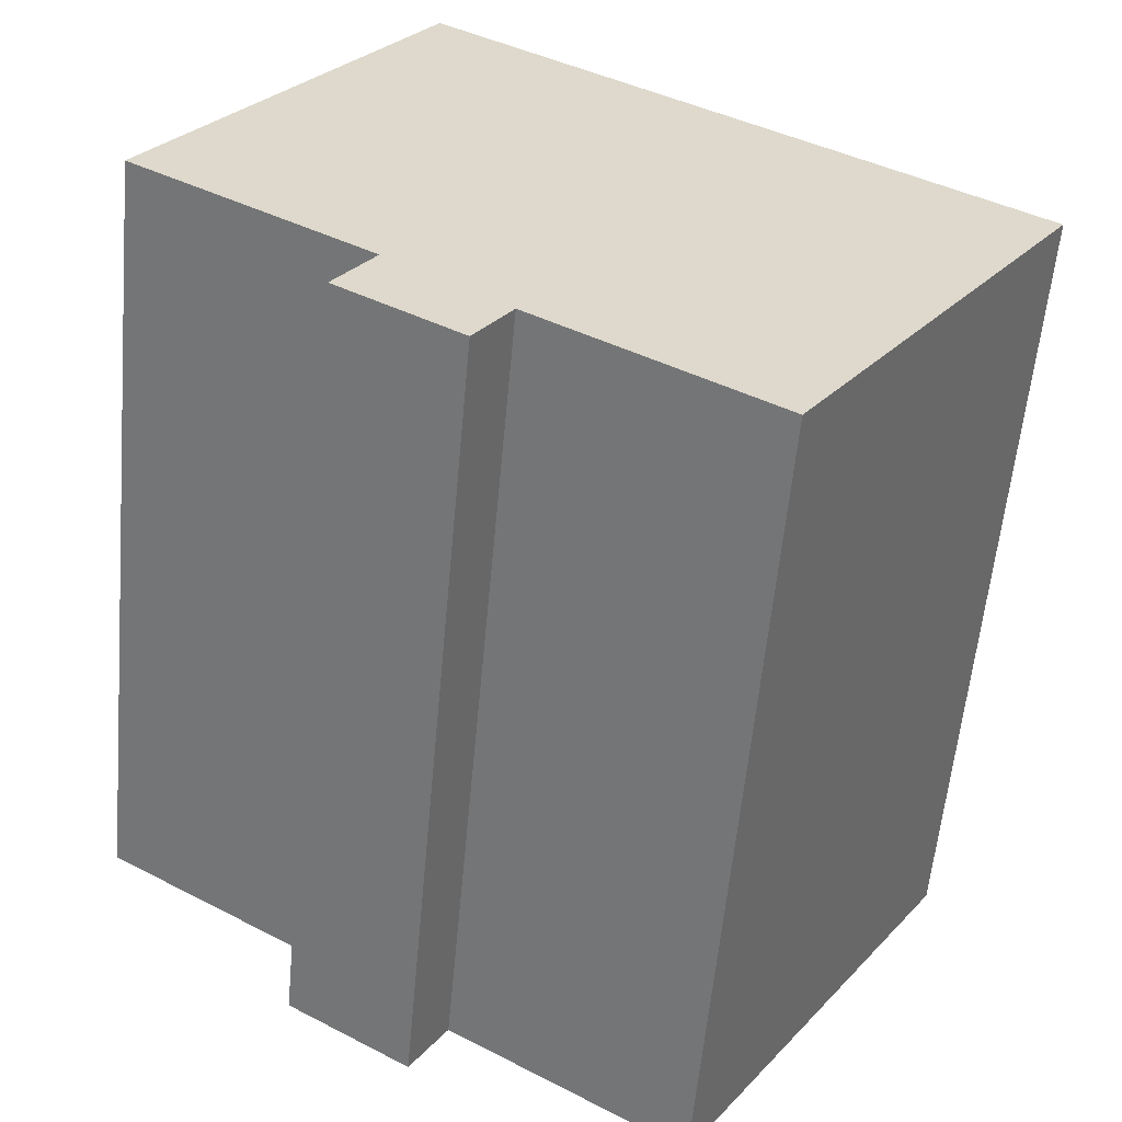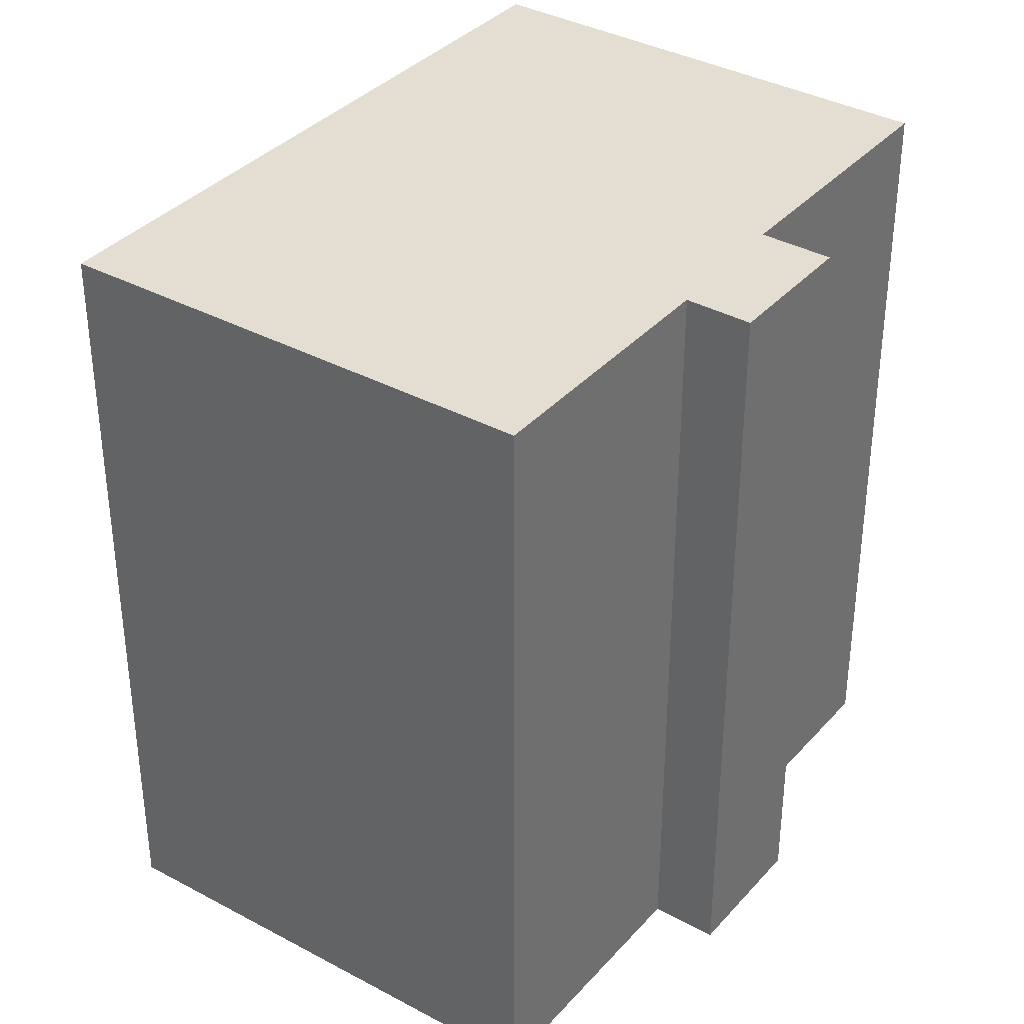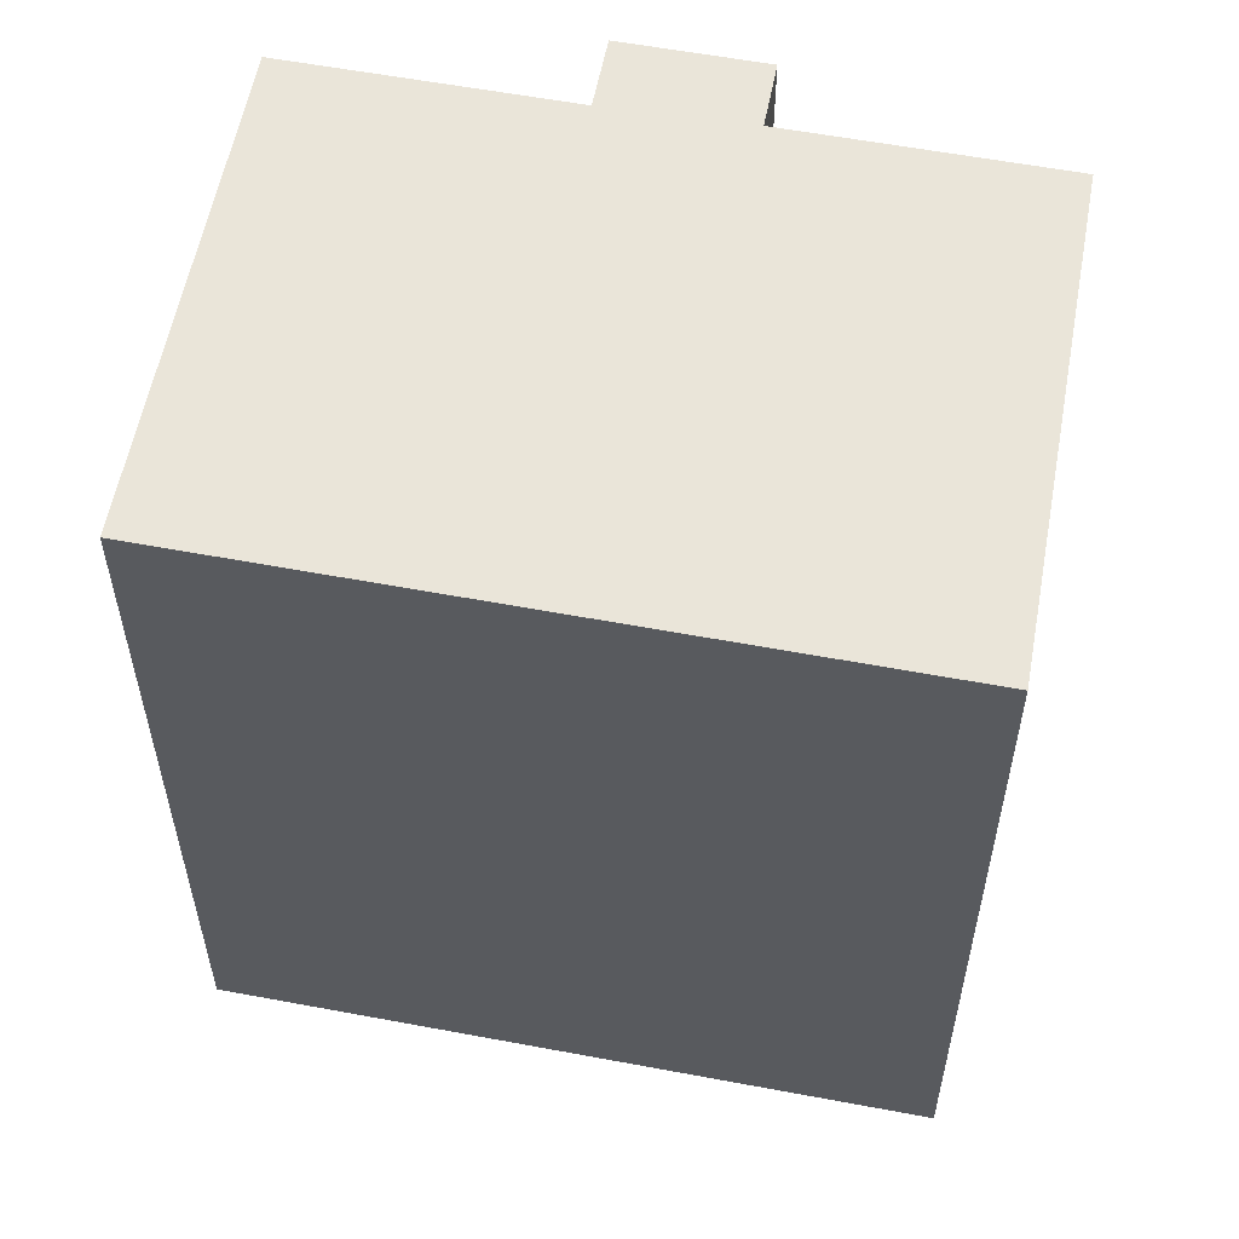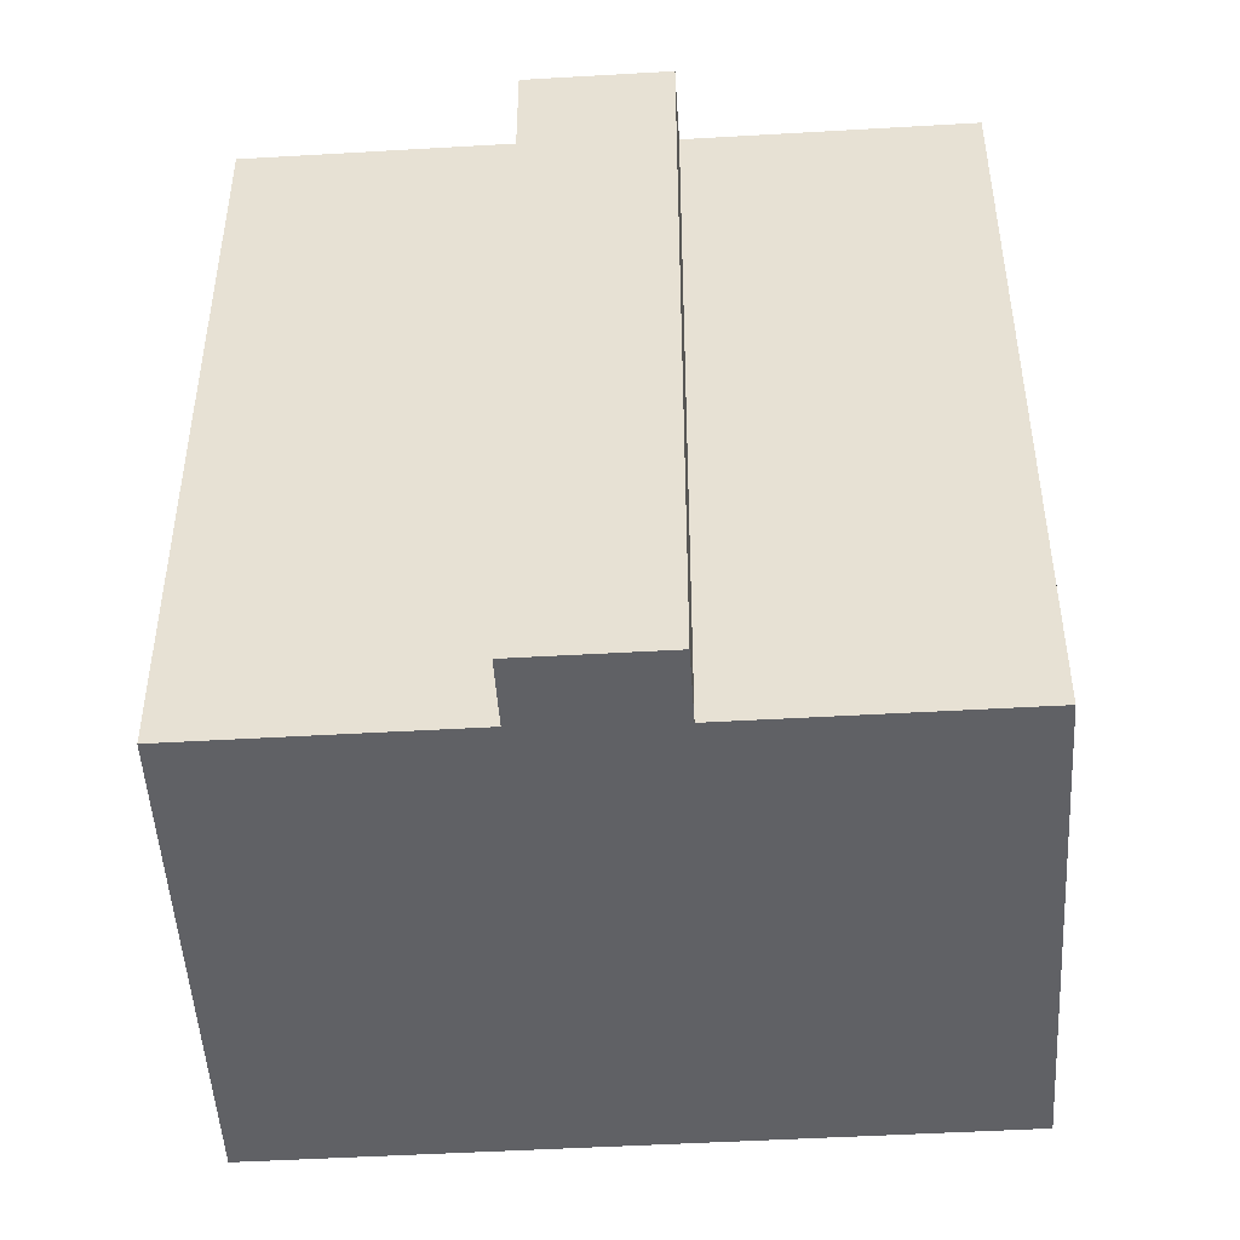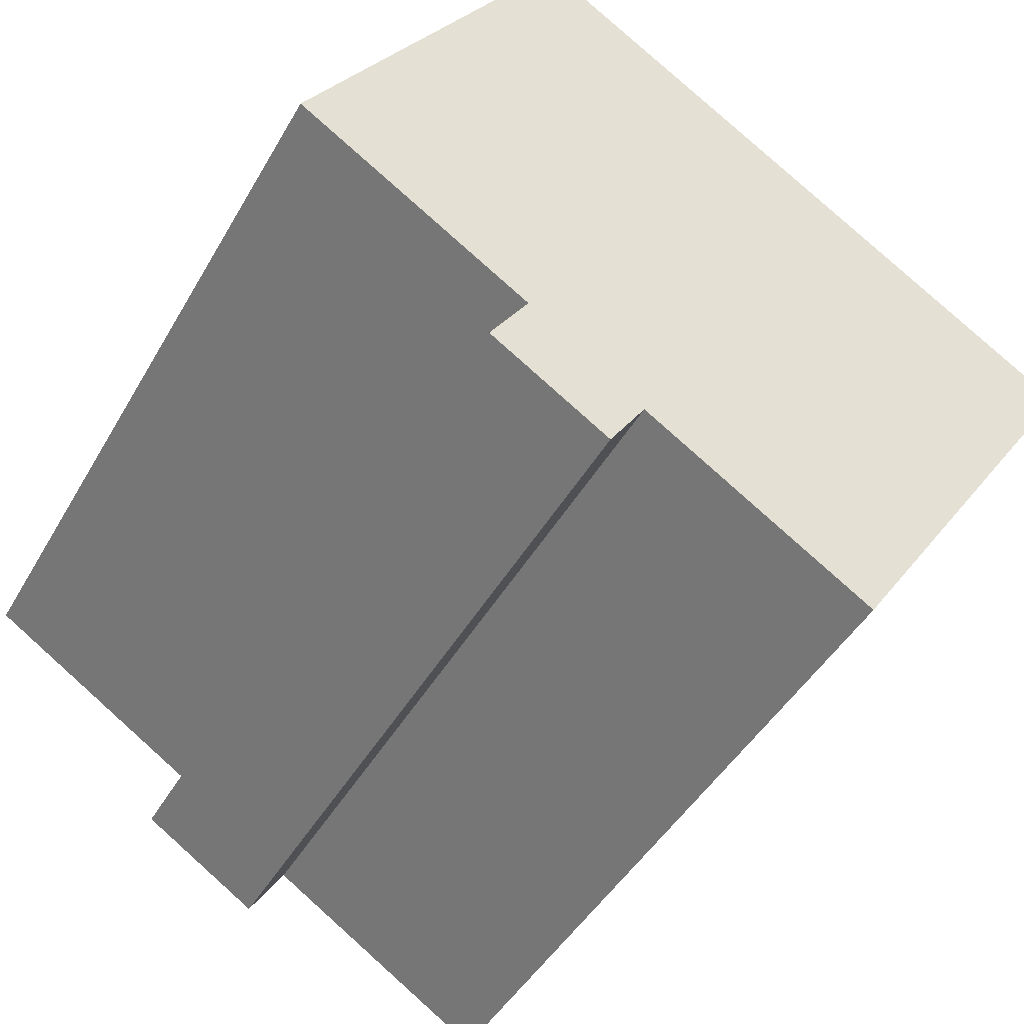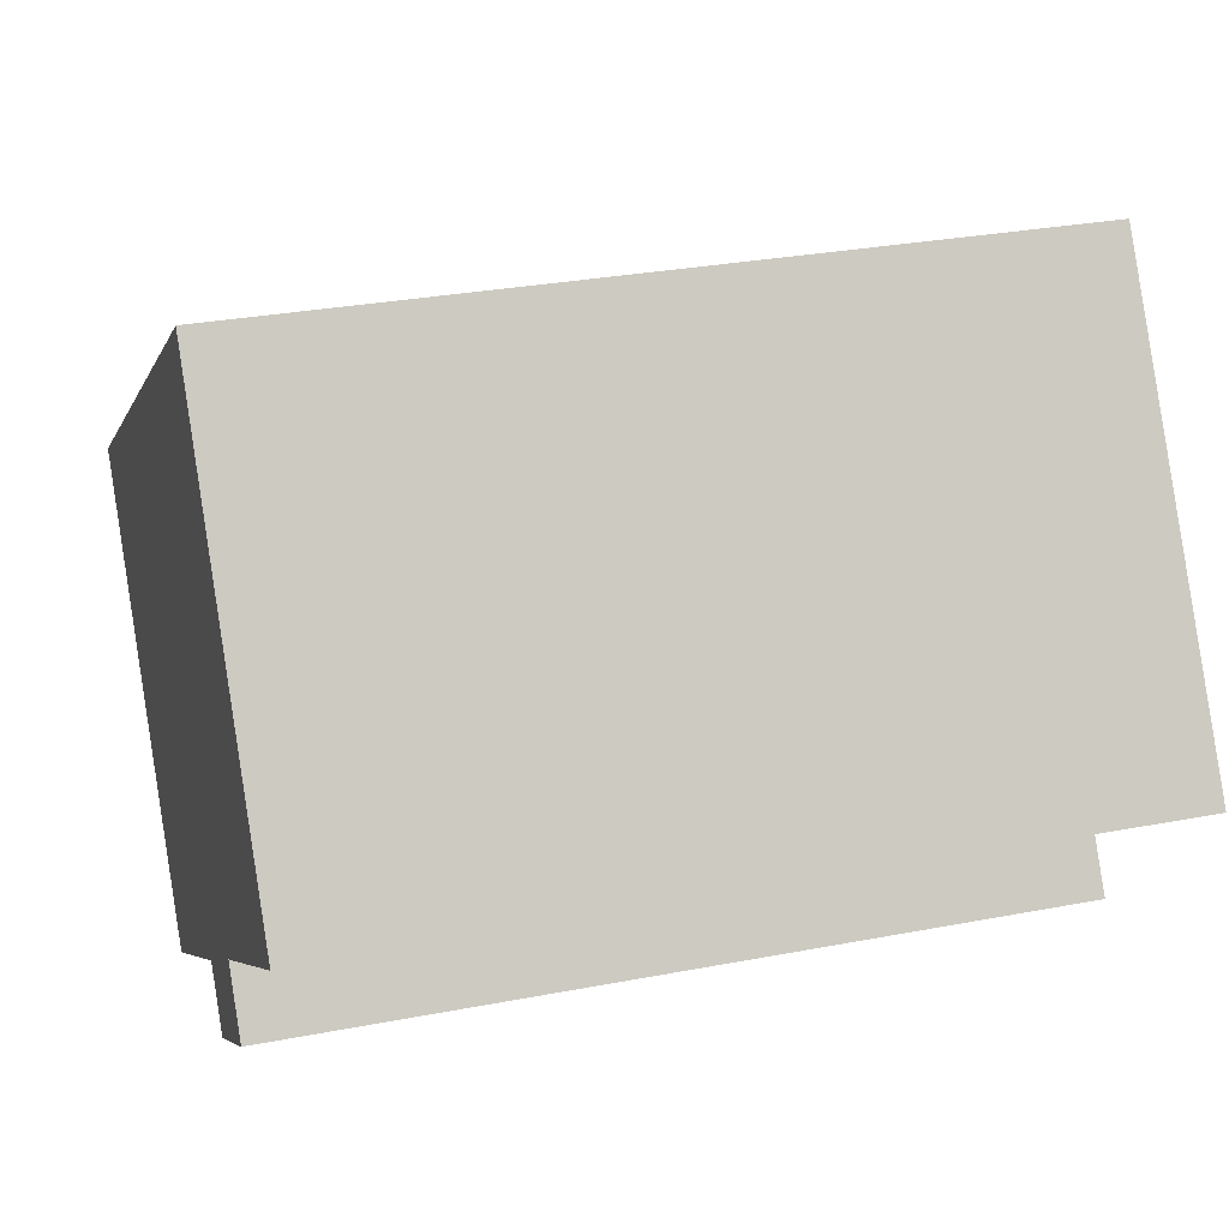
<metadata>
{"format":"obj","ext":"obj","renderer":"f3d","projection":"perspective","resolution":1024,"background":"white","views":[{"elev":-58.6,"azim":-5.3,"up":"+Z"},{"elev":36.3,"azim":158.4,"up":"+Y"},{"elev":57.7,"azim":43.6,"up":"+Y"},{"elev":-48.2,"azim":-143.7,"up":"+Y"},{"elev":-44.9,"azim":-28.0,"up":"+Z"},{"elev":28.9,"azim":-106.2,"up":"+Z"}]}
</metadata>
<code>
v  20.84 19.09 0.881
v  0 19.09 1.169e-15
v  6.491 19.09 10.04
v  5.752 19.09 -3.673
v  4.787 19.09 -5.183
v  8.617 19.09 -5.66
v  14.18 19.09 -9.213
v  7.724 19.09 -7.059
v  14.18 5.641e-16 -9.213
v  8.617 3.466e-16 -5.66
v  7.724 4.322e-16 -7.059
v  4.787 3.174e-16 -5.183
v  5.752 2.249e-16 -3.673
v  0 0 0
v  20.84 -5.395e-17 0.881
v  6.491 -6.148e-16 10.04
g defaultobject
f 1 2 3
f 2 1 4
f 4 1 5
f 5 1 6
f 6 1 7
f 8 5 6
f 9 6 7
f 6 9 10
f 11 5 8
f 5 11 12
f 13 2 4
f 2 13 14
f 10 8 6
f 8 10 11
f 15 7 1
f 7 15 9
f 12 4 5
f 4 12 13
f 14 3 2
f 3 14 16
f 16 1 3
f 1 16 15
f 11 10 12
f 14 15 16
f 15 14 13
f 15 13 12
f 15 12 10
f 15 10 9

</code>
